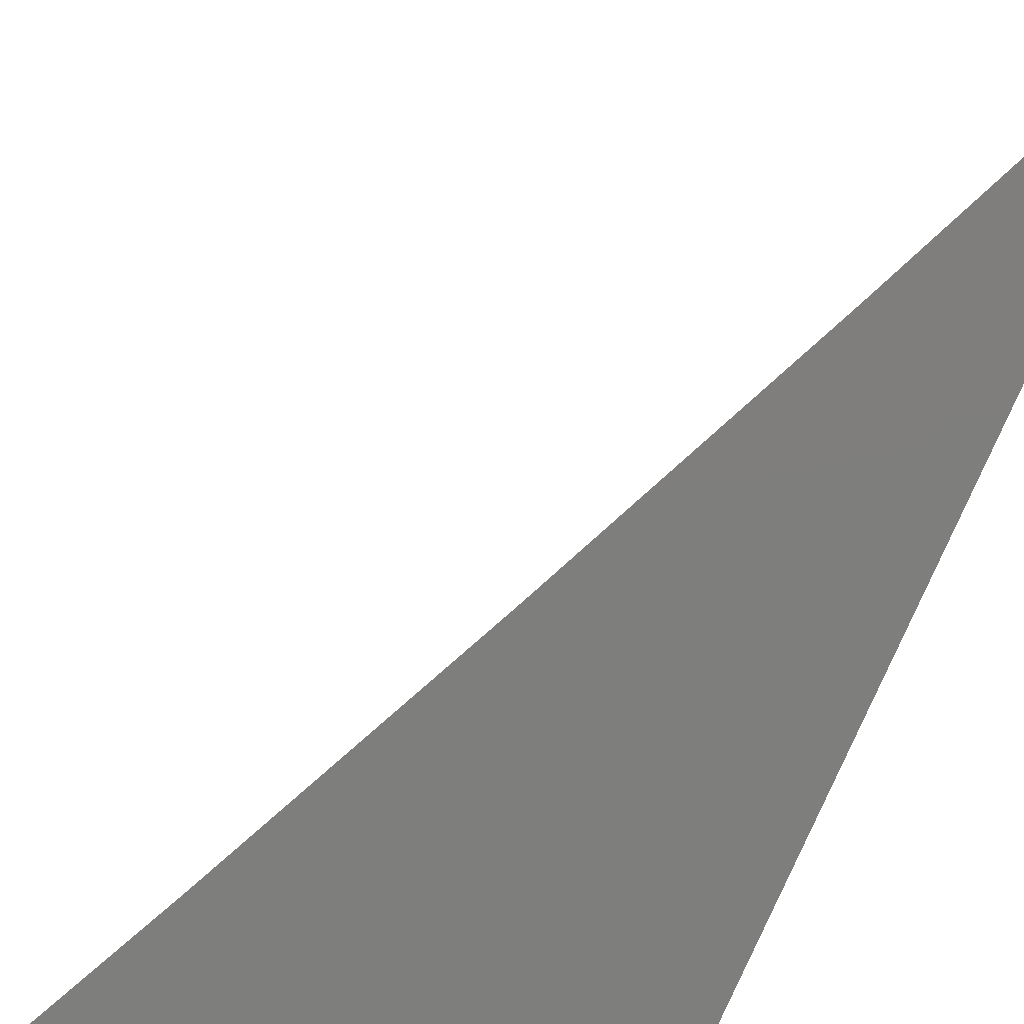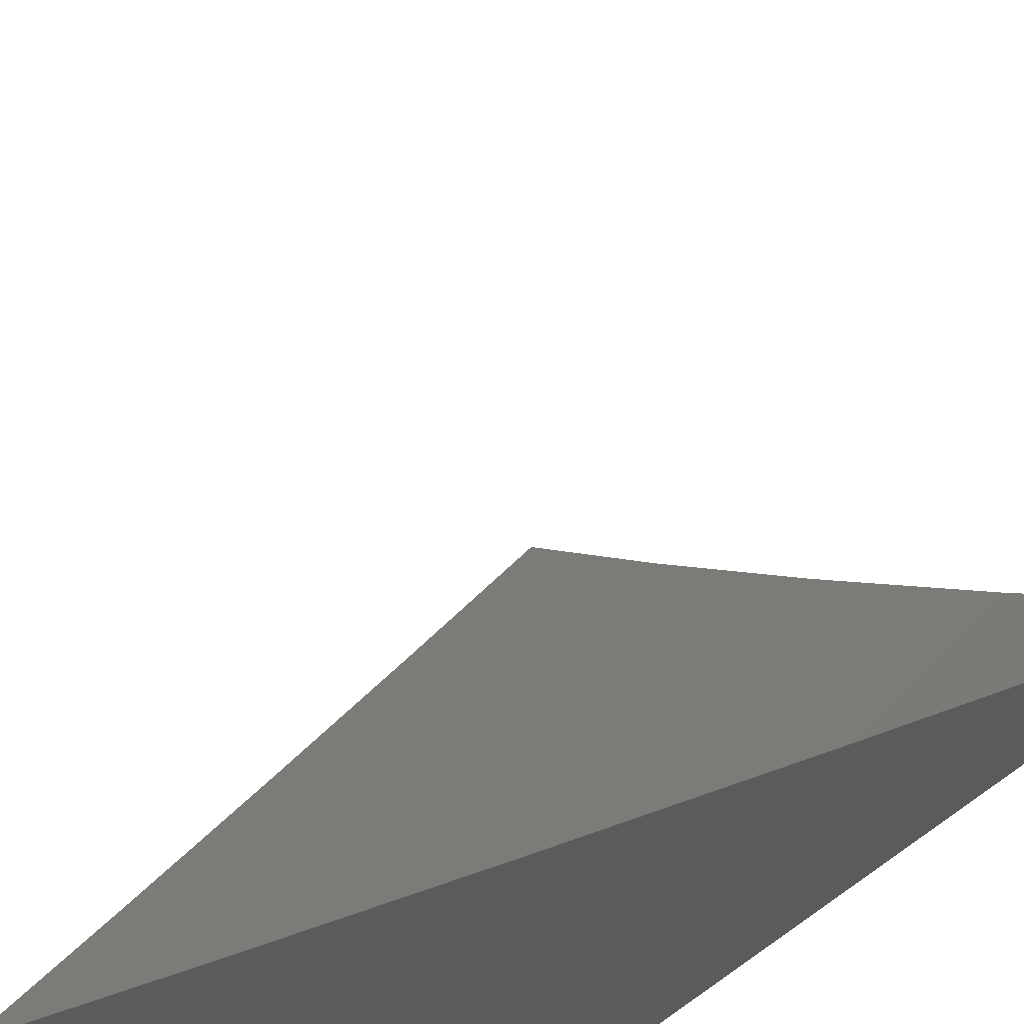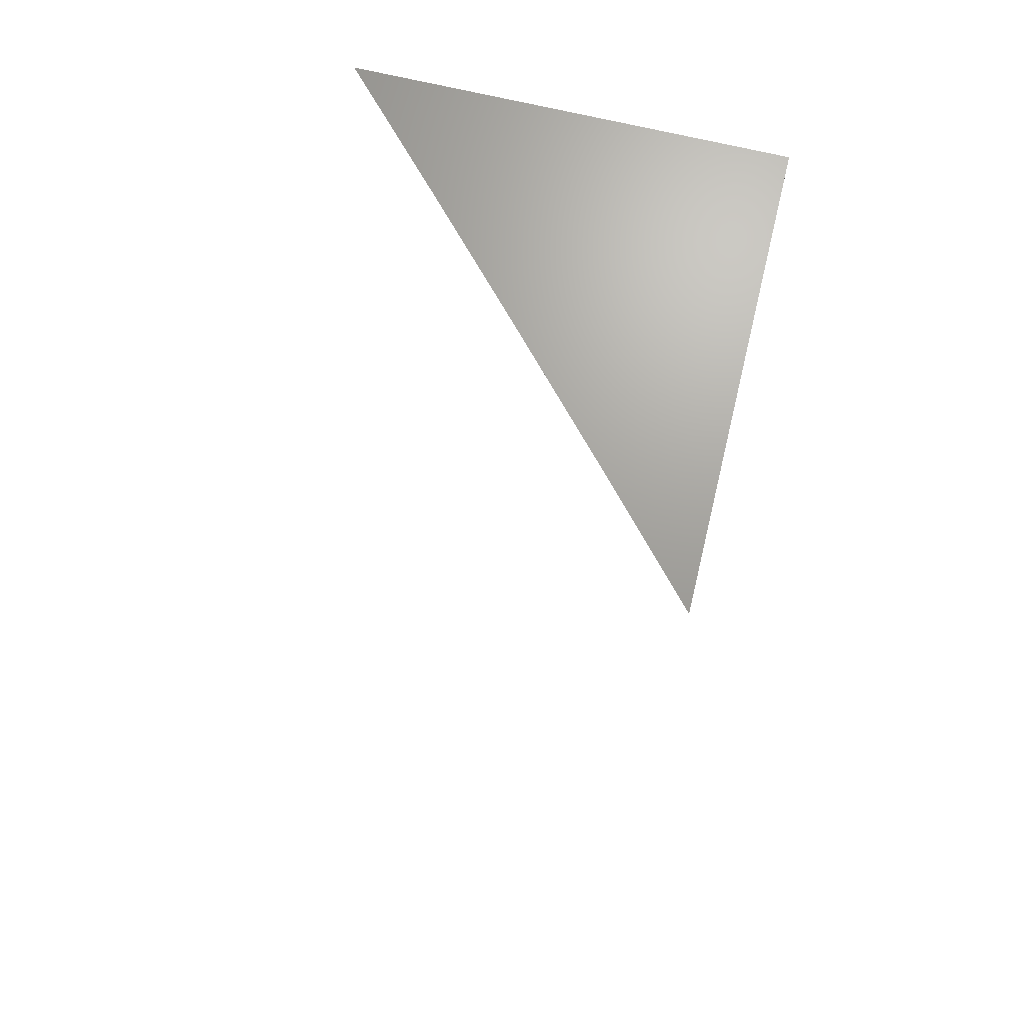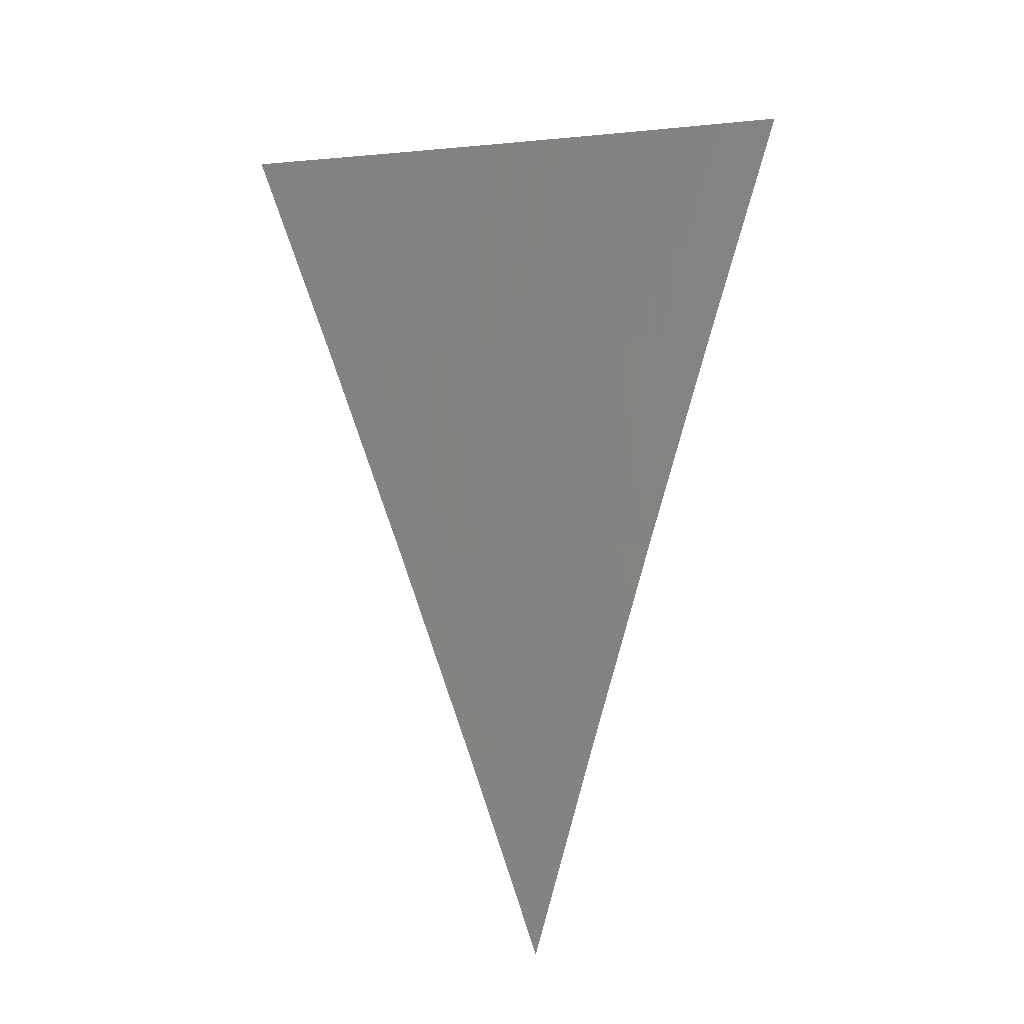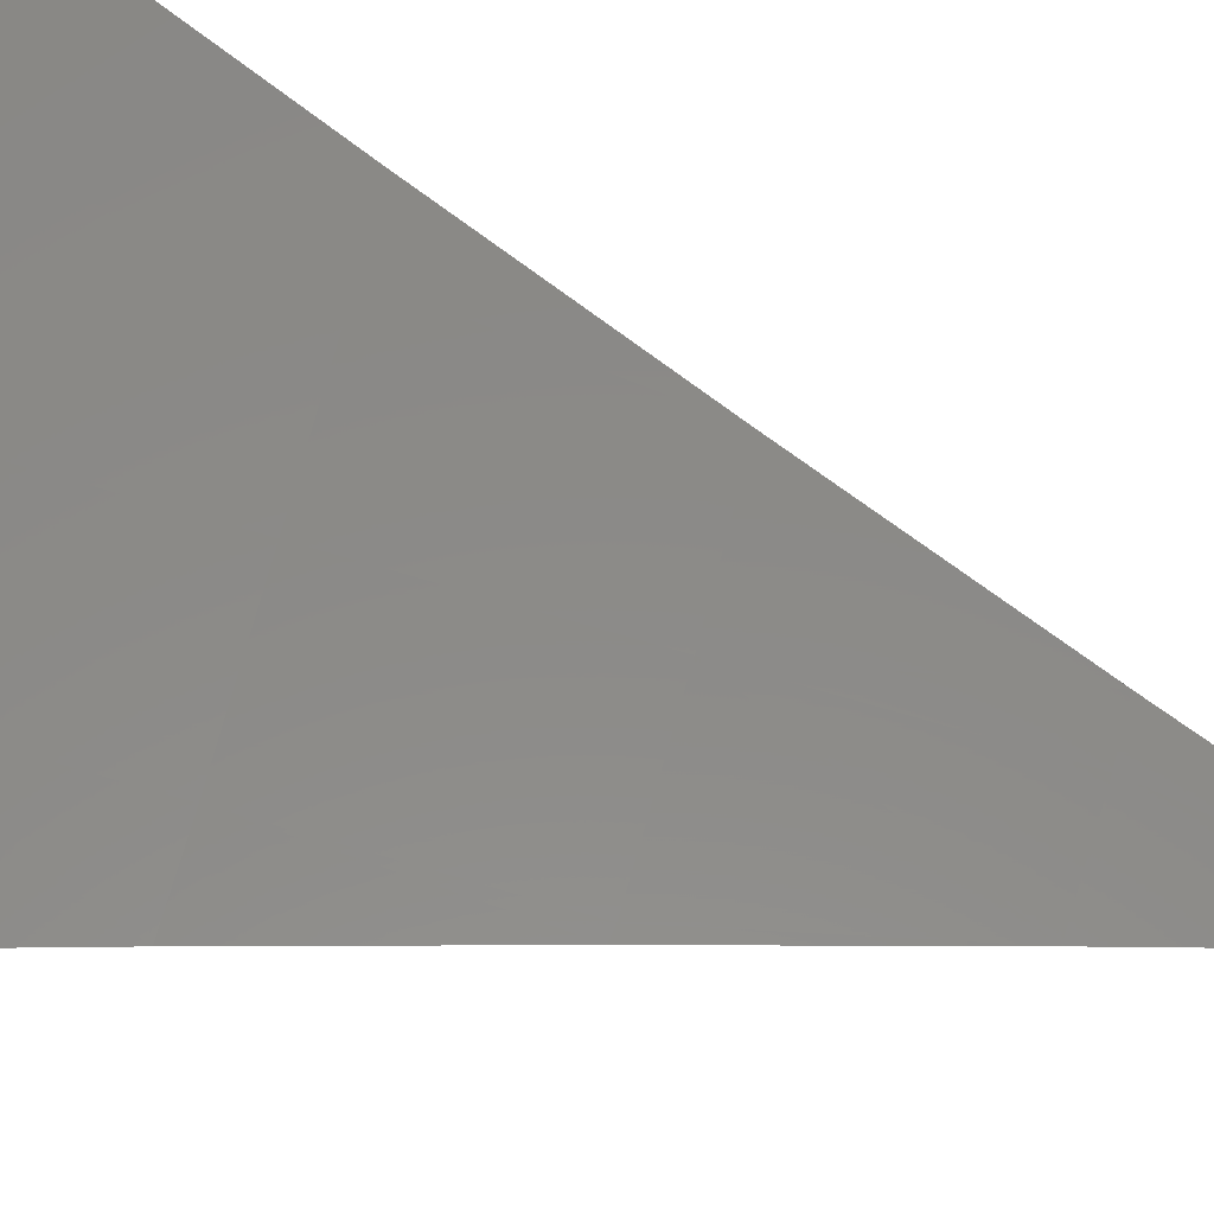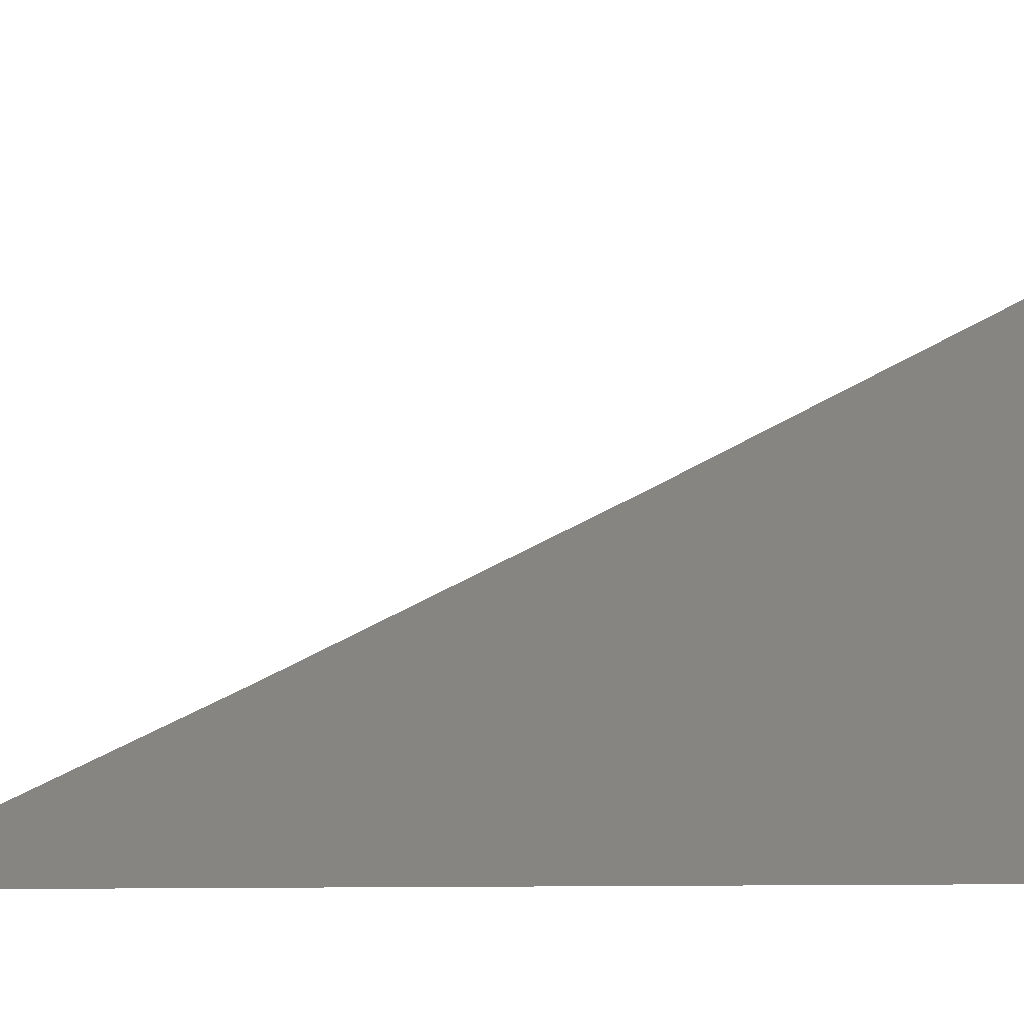
<metadata>
{"format":"stl","ext":"stl","renderer":"f3d","projection":"perspective","resolution":1024,"background":"white","views":[{"elev":-77.9,"azim":156.3,"up":"+Y"},{"elev":-27.2,"azim":157.3,"up":"+Y"},{"elev":68.7,"azim":-166.4,"up":"+Z"},{"elev":-17.2,"azim":142.9,"up":"+Z"},{"elev":33.4,"azim":114.4,"up":"+Y"},{"elev":-5.5,"azim":-111.2,"up":"+Y"}]}
</metadata>
<code>
# stl→obj: 19 verts, 34 faces
v -8 -6.82 4
v -7.959 -6.865 4
v -8 -6.866 3.91
v -7.983 -6.886 3.909
v -8 -6.912 3.82
v -7.942 -6.931 3.909
v -7.965 -6.951 3.819
v -7.923 -6.996 3.819
v -7.96 -7 3.729
v -7.92 -7 3.82
v -7.901 -6.976 3.909
v -7.878 -7 3.91
v -7.877 -6.955 4
v -7.835 -7 4
v -7.918 -6.91 4
v -7.987 -6.971 3.728
v -8 -7 3.637
v -8 -6.957 3.729
v -8 -7 4
f 1 2 3
f 3 2 4
f 3 4 5
f 5 4 6
f 5 6 7
f 7 6 8
f 7 8 9
f 9 8 10
f 10 8 11
f 10 11 12
f 12 11 13
f 12 13 14
f 4 2 6
f 6 2 15
f 6 15 11
f 11 15 13
f 7 9 16
f 16 9 17
f 16 17 18
f 16 18 7
f 7 18 5
f 8 6 11
f 17 9 19
f 19 9 10
f 19 10 12
f 12 14 19
f 14 13 19
f 19 13 15
f 19 15 2
f 2 1 19
f 1 3 19
f 19 3 5
f 19 5 18
f 18 17 19

</code>
